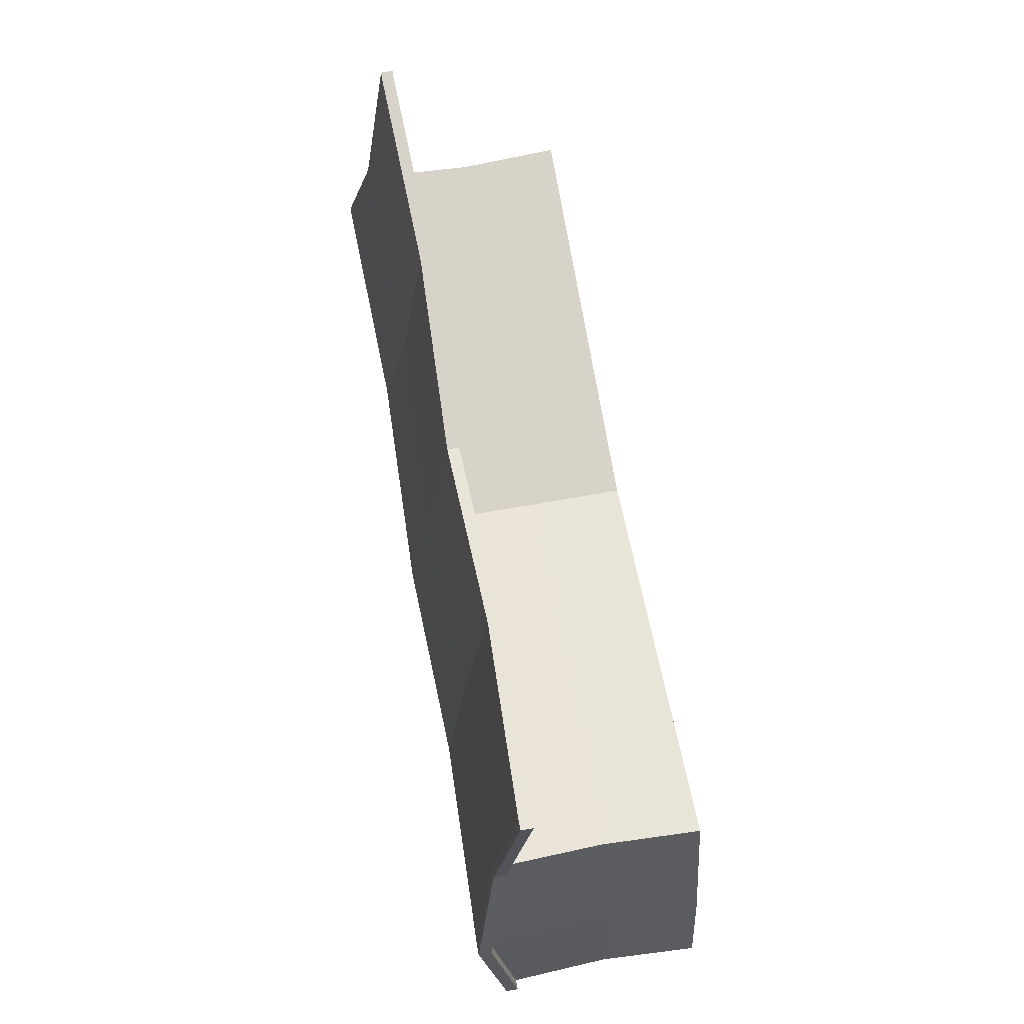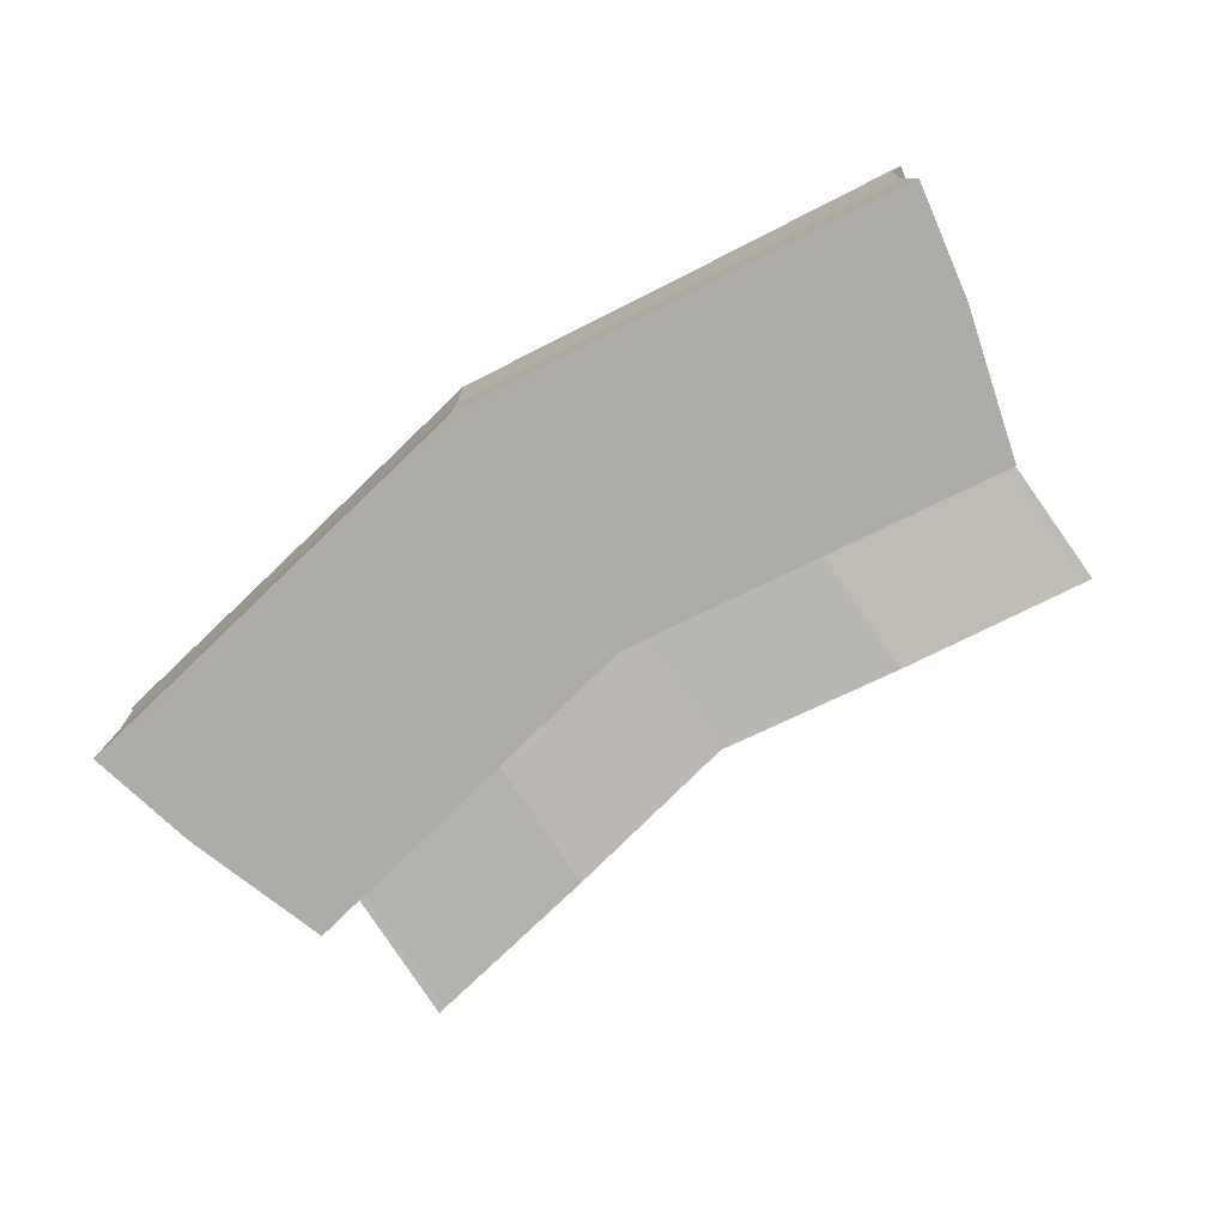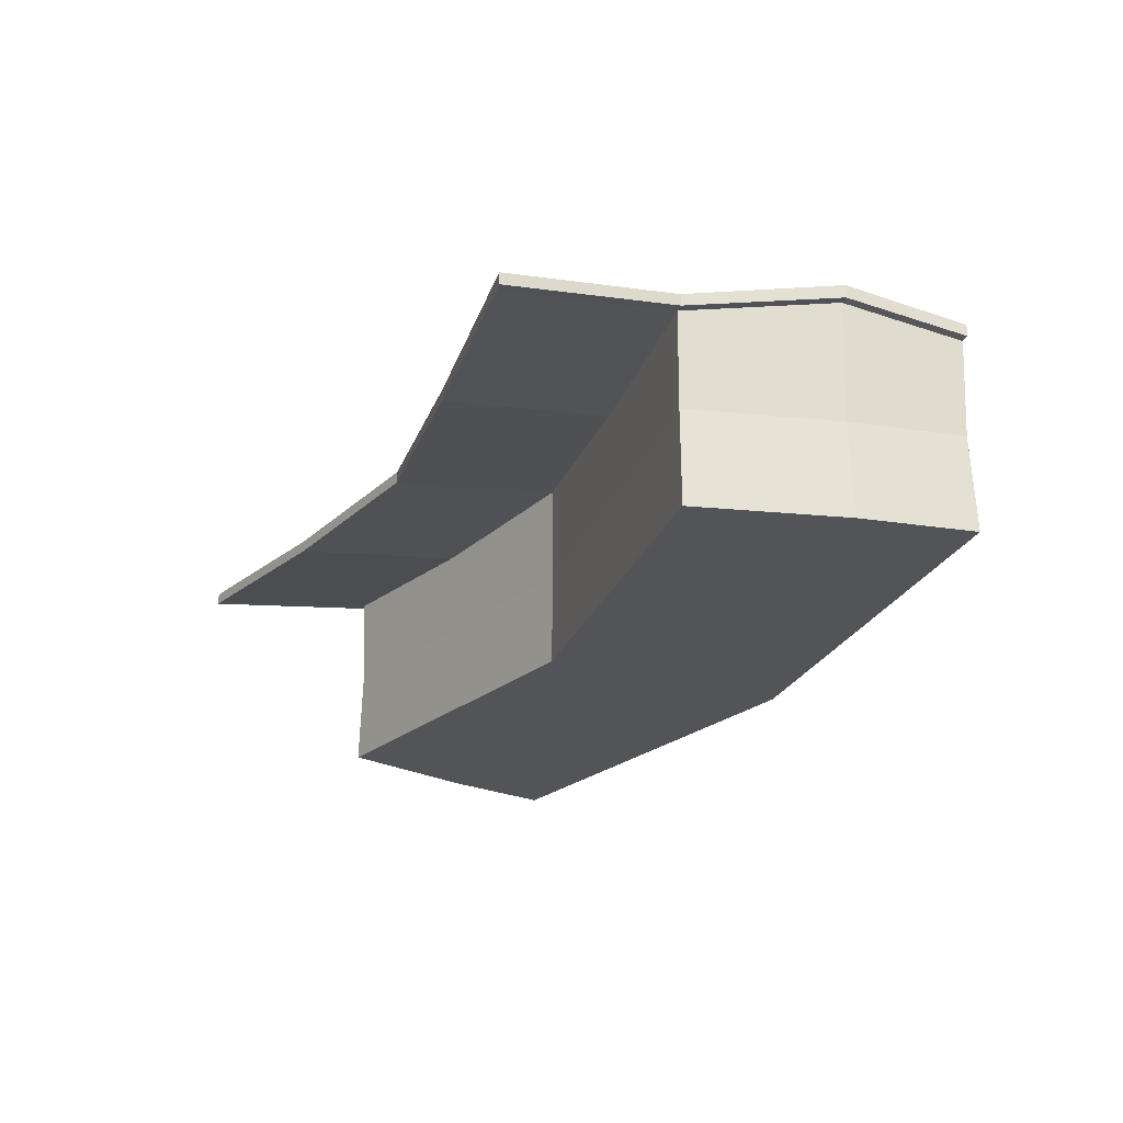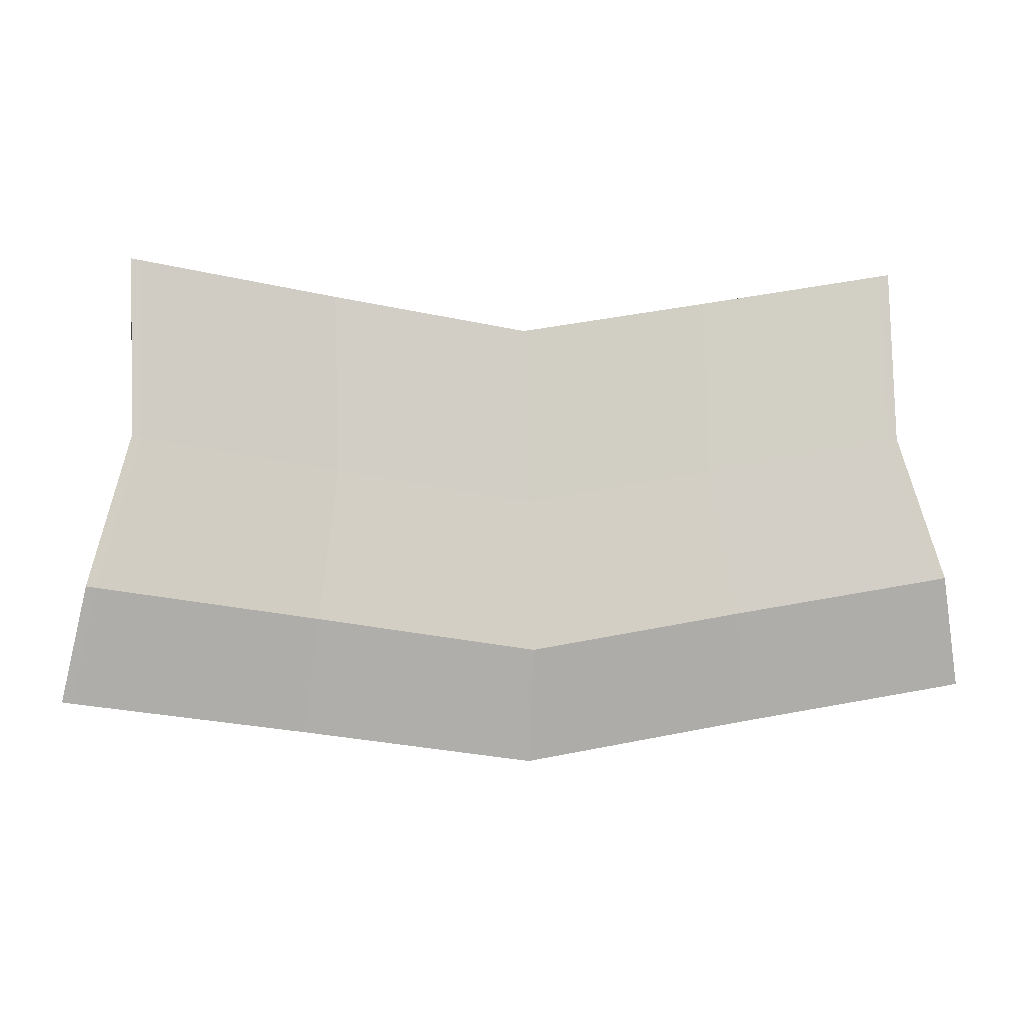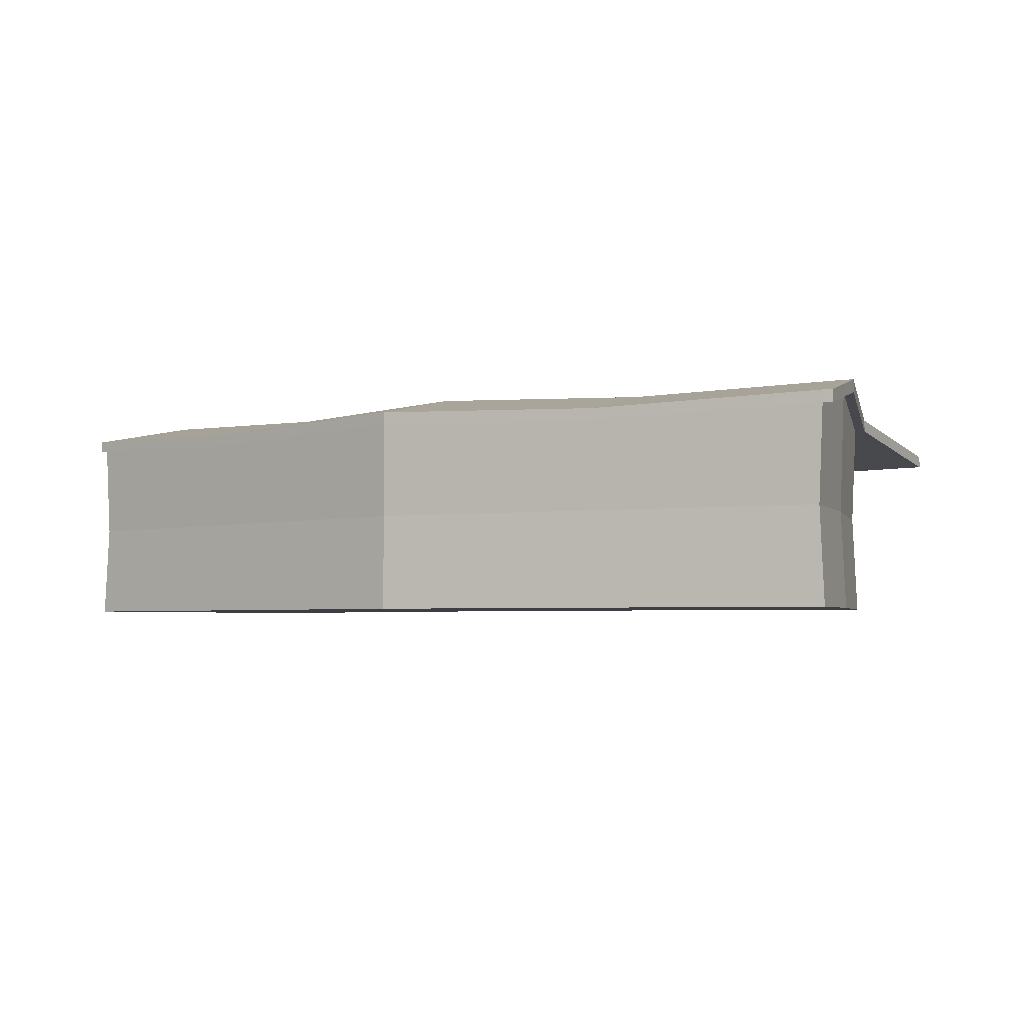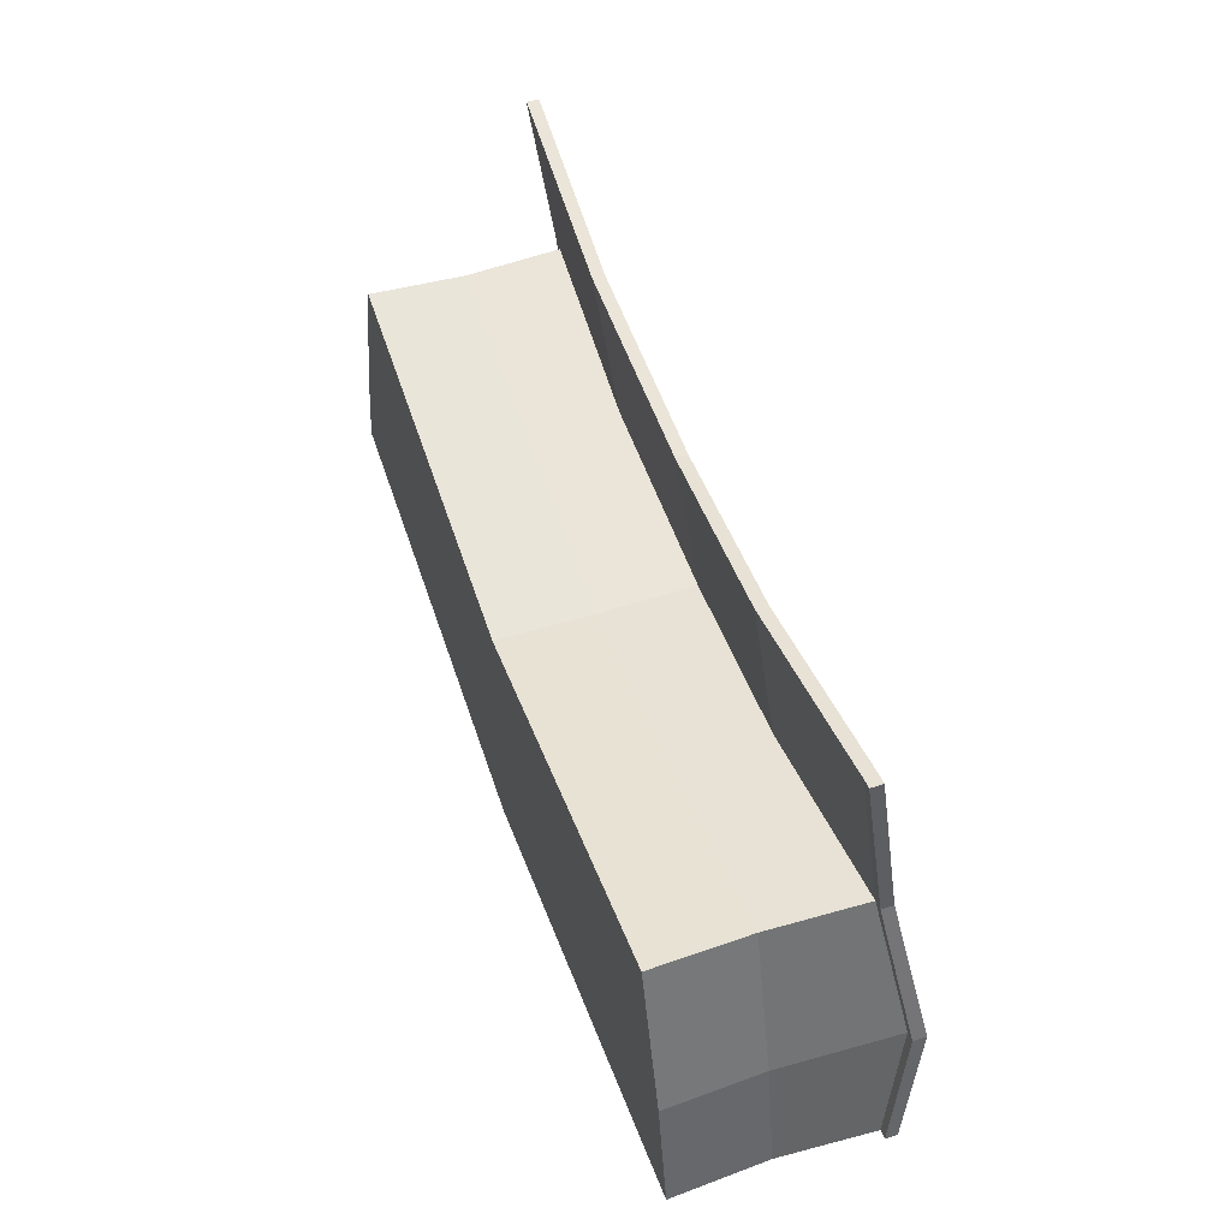
<metadata>
{"format":"obj","ext":"obj","renderer":"f3d","projection":"perspective","resolution":1024,"background":"white","views":[{"elev":67.7,"azim":-100.2,"up":"+Z"},{"elev":-76.7,"azim":-144.8,"up":"+Y"},{"elev":-23.4,"azim":63.9,"up":"+Y"},{"elev":0.7,"azim":168.8,"up":"+Z"},{"elev":-3.7,"azim":-148.4,"up":"+Y"},{"elev":51.4,"azim":70.9,"up":"+Z"}]}
</metadata>
<code>
g Cube_Cube.003
v -2.934 -0.5347 1.486
v -2.934 1 1.486
v -3.444 -0.5347 -0.4836
v -3.444 1 -0.4836
v 2.934 -0.5347 1.486
v 2.934 1 1.486
v 3.444 -0.5347 -0.4836
v 3.444 1 -0.4836
v 0 -0.5347 -1
v 0 1 -1
v 0 -0.5347 1
v 0 1 1
v -3.267 -0.5347 0.3802
v -3.267 1.184 0.3802
v 3.267 -0.5347 0.3802
v 3.267 1.184 0.3802
v 0 1.184 -0.1257
v 0 -0.5347 -0.1257
v -2.934 0.9109 1.486
v -3.444 0.9109 -0.4836
v 3.444 0.9109 -0.4836
v 2.934 0.9109 1.486
v 0 0.9109 1
v 0 0.9109 -1
v 3.267 1.086 0.3802
v -3.267 1.086 0.3802
v -2.934 0.7193 2.819
v -2.934 0.8084 2.819
v 0 0.8084 2.333
v 2.934 0.8084 2.819
v 2.934 0.7193 2.819
v 0 0.7193 2.333
v -3.408 0.1881 -0.4749
v 3.408 0.1881 -0.4749
v 2.903 0.1881 1.474
v -0 0.1881 0.9932
v -0 0.1881 -0.9859
v 3.233 0.1881 0.3798
v -3.233 0.1881 0.3798
v -2.903 0.1881 1.474
v 3.337 1.184 0.3921
v 3.004 1 1.498
v 3.514 1 -0.4717
v 3.514 0.9109 -0.4717
v 3.004 0.9109 1.498
v 3.004 0.8084 2.831
v 3.337 1.086 0.3921
v 3.004 0.7193 2.831
v -3.008 0.9109 1.499
v -3.008 1 1.499
v -3.341 1.184 0.3927
v -3.518 1 -0.4711
v -3.518 0.9109 -0.4711
v -3.341 1.086 0.3927
v -3.008 0.7193 2.831
v -3.008 0.8084 2.831
v 1.722 0.9509 -0.7418
v 1.467 -0.5347 1.243
v 1.722 -0.5347 -0.7418
v 1.467 0.9509 1.243
v 1.633 1.134 0.1272
v 1.633 -0.5347 0.1272
v 1.467 0.8618 1.243
v 1.722 0.8618 -0.7418
v 1.467 0.7594 2.576
v 1.467 0.6702 2.576
v 1.704 0.1881 -0.7304
v 1.452 0.1881 1.234
v -1.722 -0.5347 -0.7418
v -1.467 0.9509 1.243
v -1.722 0.9509 -0.7418
v -1.467 -0.5347 1.243
v -1.633 -0.5347 0.1272
v -1.633 1.134 0.1272
v -1.722 0.8618 -0.7418
v -1.467 0.8618 1.243
v -1.467 0.7594 2.576
v -1.467 0.6702 2.576
v -1.452 0.1881 1.234
v -1.704 0.1881 -0.7304
f 2 14 51 50
f 64 57 8 21
f 31 22 45 48
f 76 23 32 78
f 62 15 5 58
f 74 14 2 70
f 61 17 12 60
f 73 18 11 72
f 16 6 42 41
f 75 71 10 24
f 69 9 18 73
f 57 10 17 61
f 71 4 14 74
f 59 7 15 62
f 25 21 44 47
f 20 26 54 53
f 40 19 26 39
f 34 21 25 38
f 80 75 24 37
f 68 63 23 36
f 79 76 19 40
f 38 25 22 35
f 67 64 21 34
f 39 26 20 33
f 78 77 28 27
f 66 65 29 32
f 70 2 28 77
f 28 2 50 56
f 63 22 31 66
f 60 12 29 65
f 13 39 33 3
f 59 67 34 7
f 15 38 35 5
f 72 79 40 1
f 58 68 36 11
f 69 80 37 9
f 7 34 38 15
f 1 40 39 13
f 47 41 42 45
f 45 42 46 48
f 44 43 41 47
f 30 31 48 46
f 6 30 46 42
f 22 25 47 45
f 8 16 41 43
f 21 8 43 44
f 54 51 52 53
f 49 50 51 54
f 50 49 55 56
f 27 28 56 55
f 19 27 55 49
f 14 4 52 51
f 4 20 53 52
f 26 19 49 54
f 5 35 68 58
f 9 37 67 59
f 6 60 65 30
f 23 63 66 32
f 31 30 65 66
f 37 24 64 67
f 35 22 63 68
f 9 59 62 18
f 8 57 61 16
f 16 61 60 6
f 18 62 58 11
f 24 10 57 64
f 3 33 80 69
f 11 36 79 72
f 12 70 77 29
f 32 29 77 78
f 36 23 76 79
f 33 20 75 80
f 10 71 74 17
f 3 69 73 13
f 20 4 71 75
f 13 73 72 1
f 17 74 70 12
f 19 76 78 27

</code>
